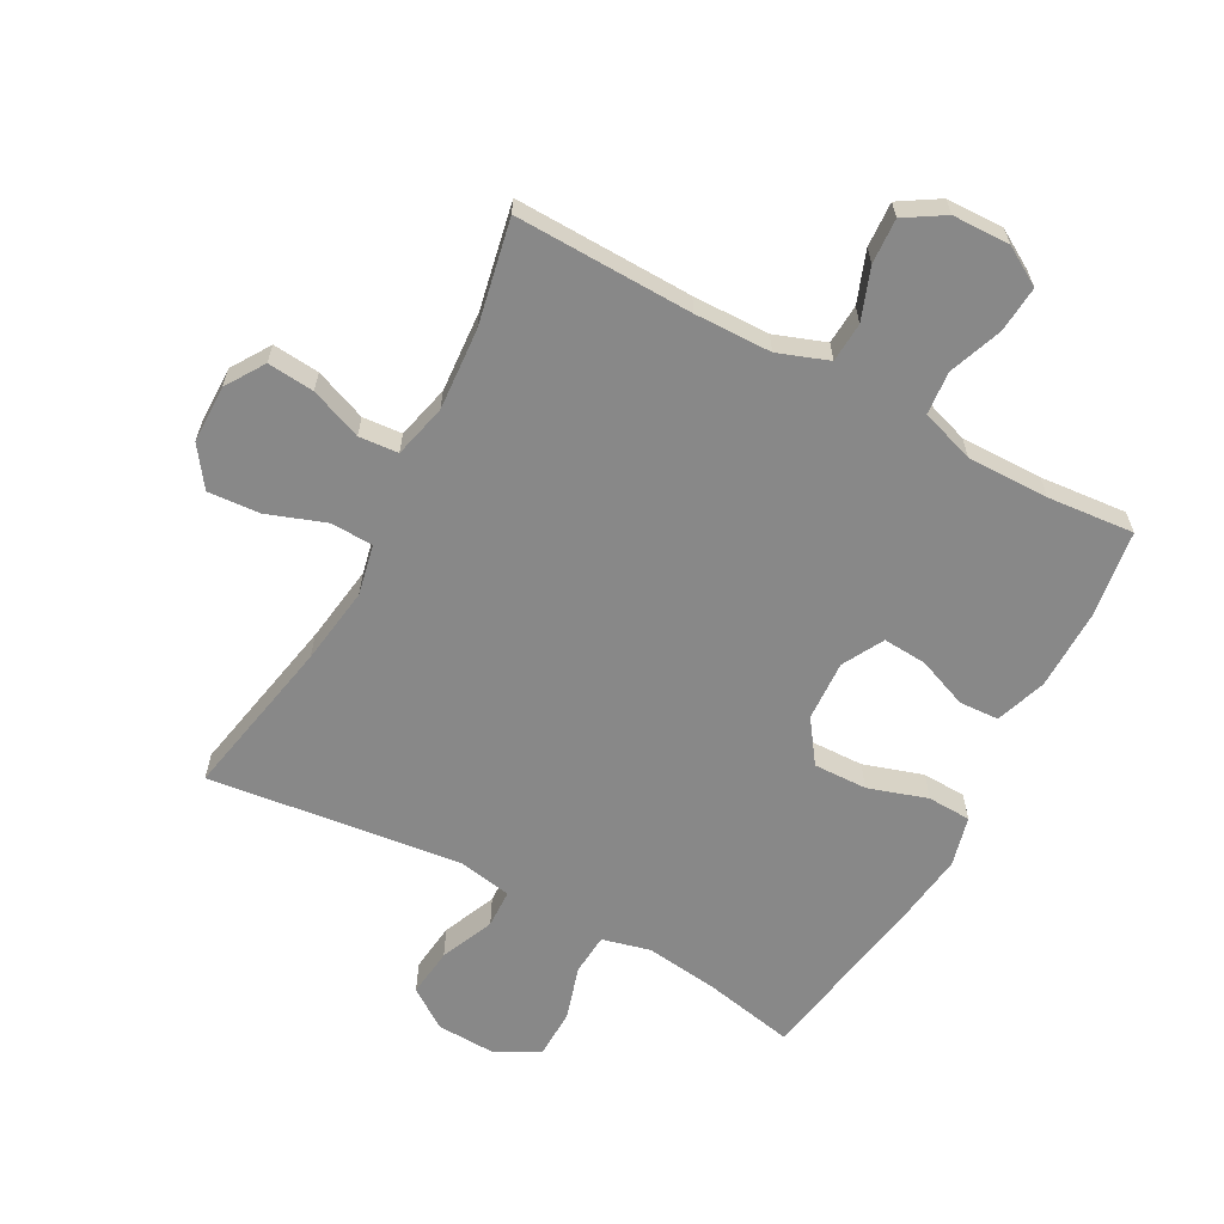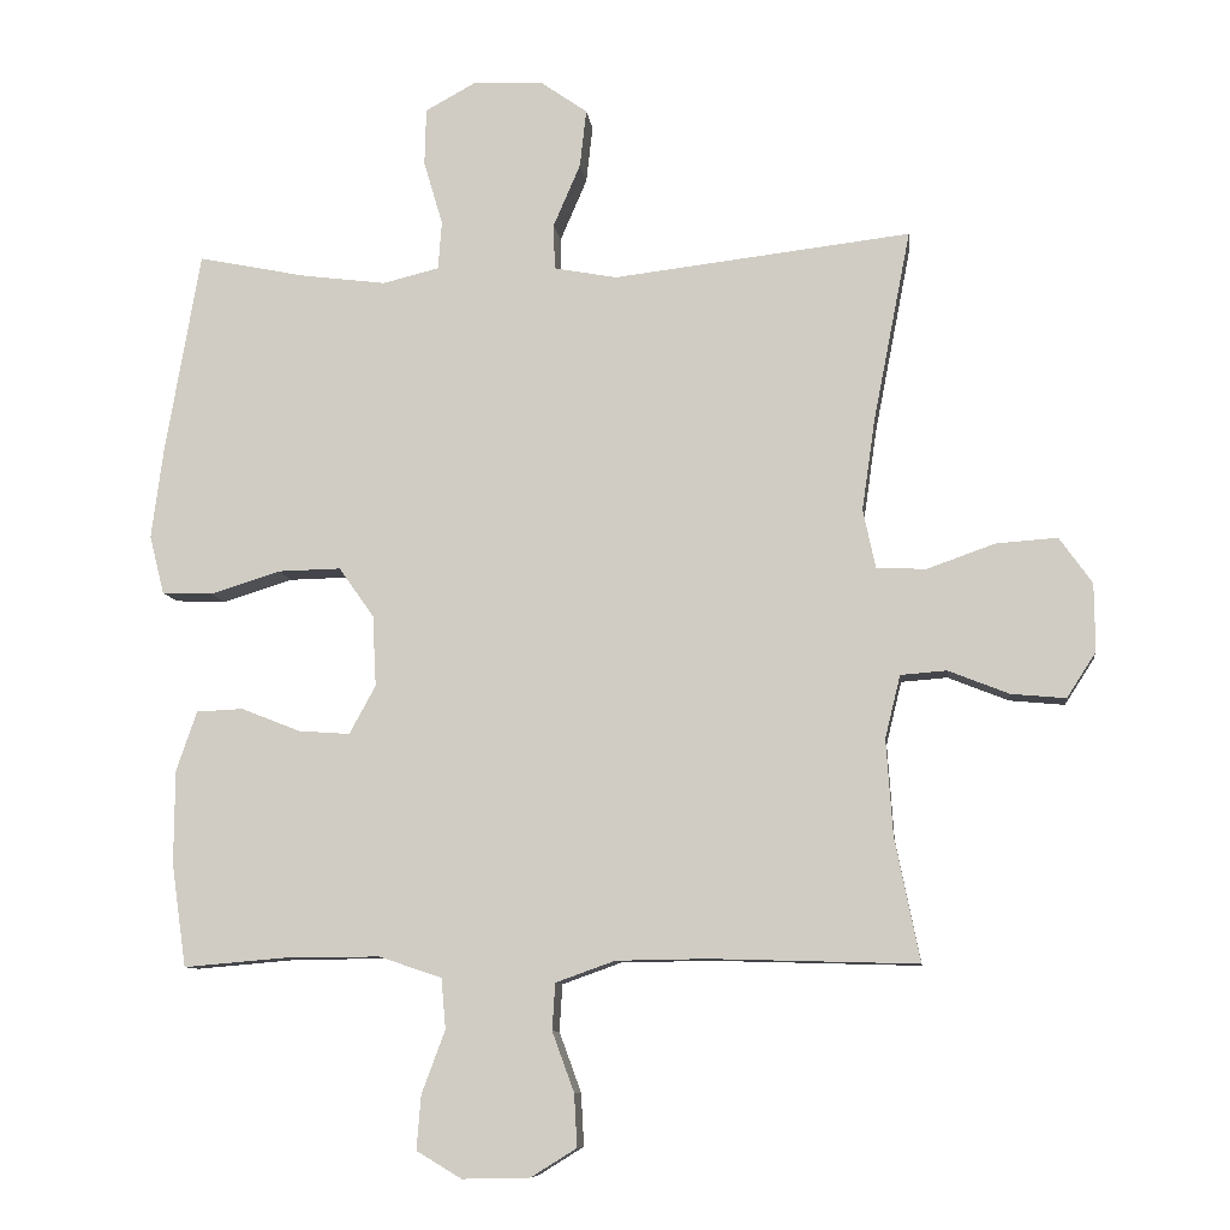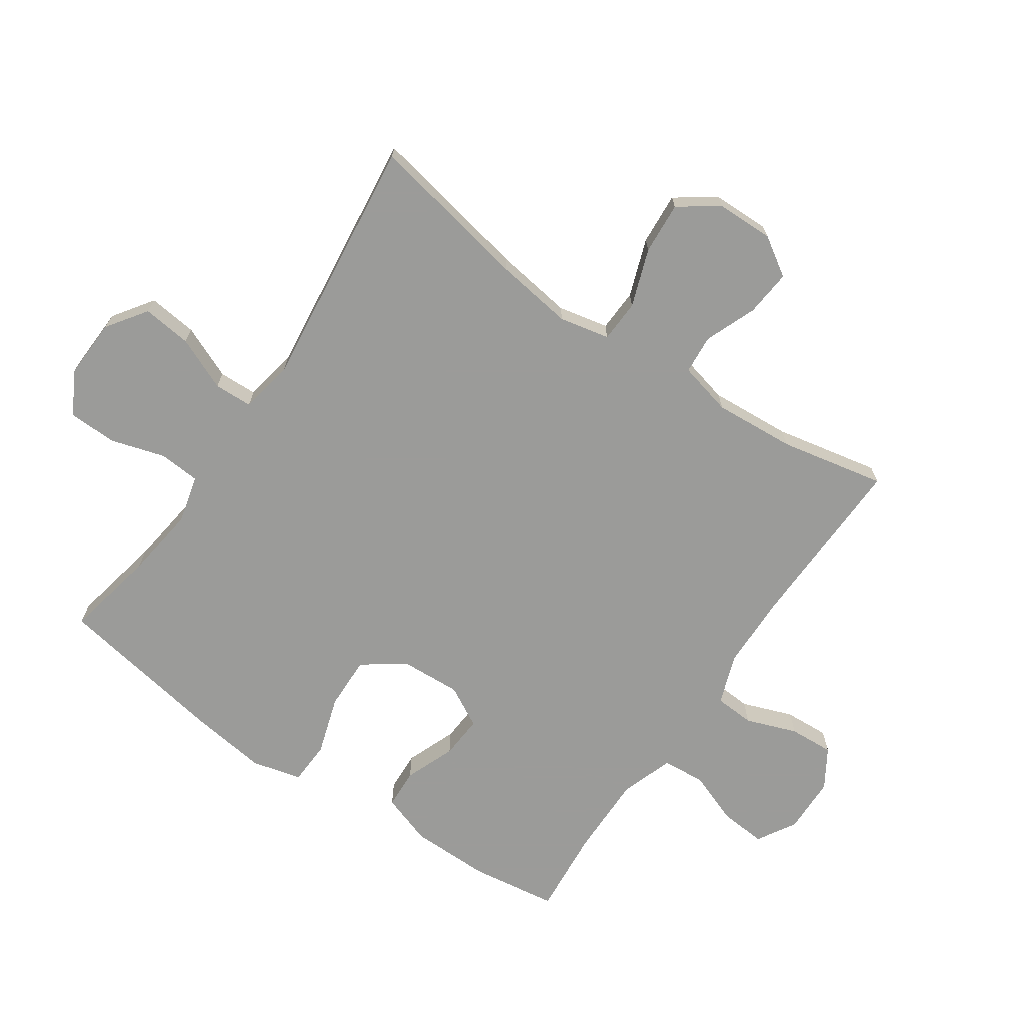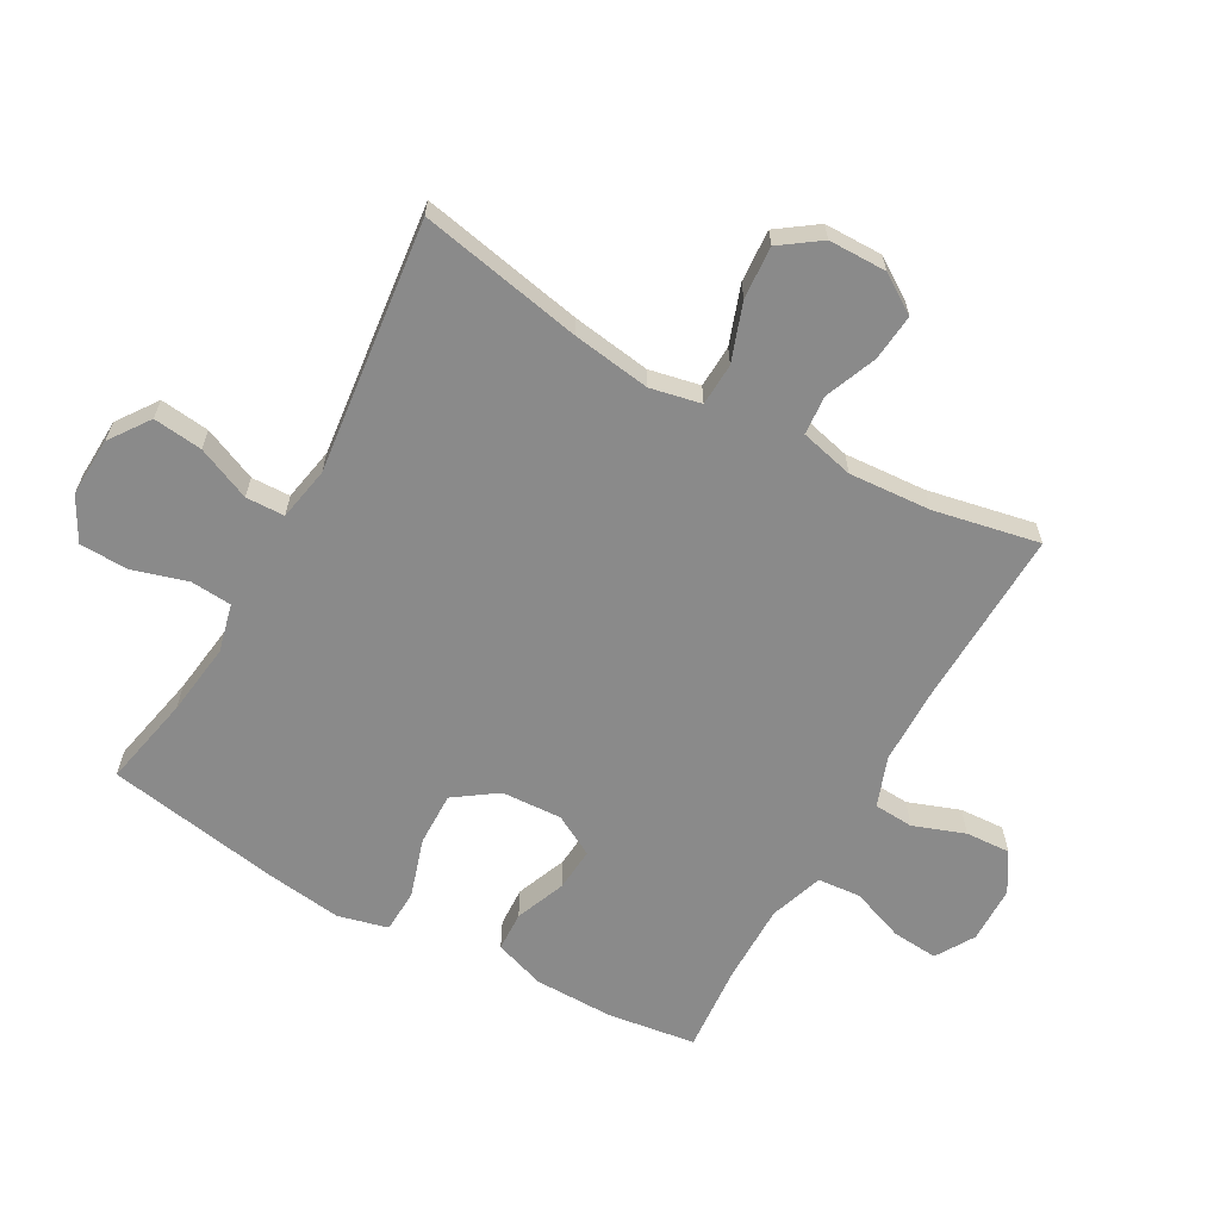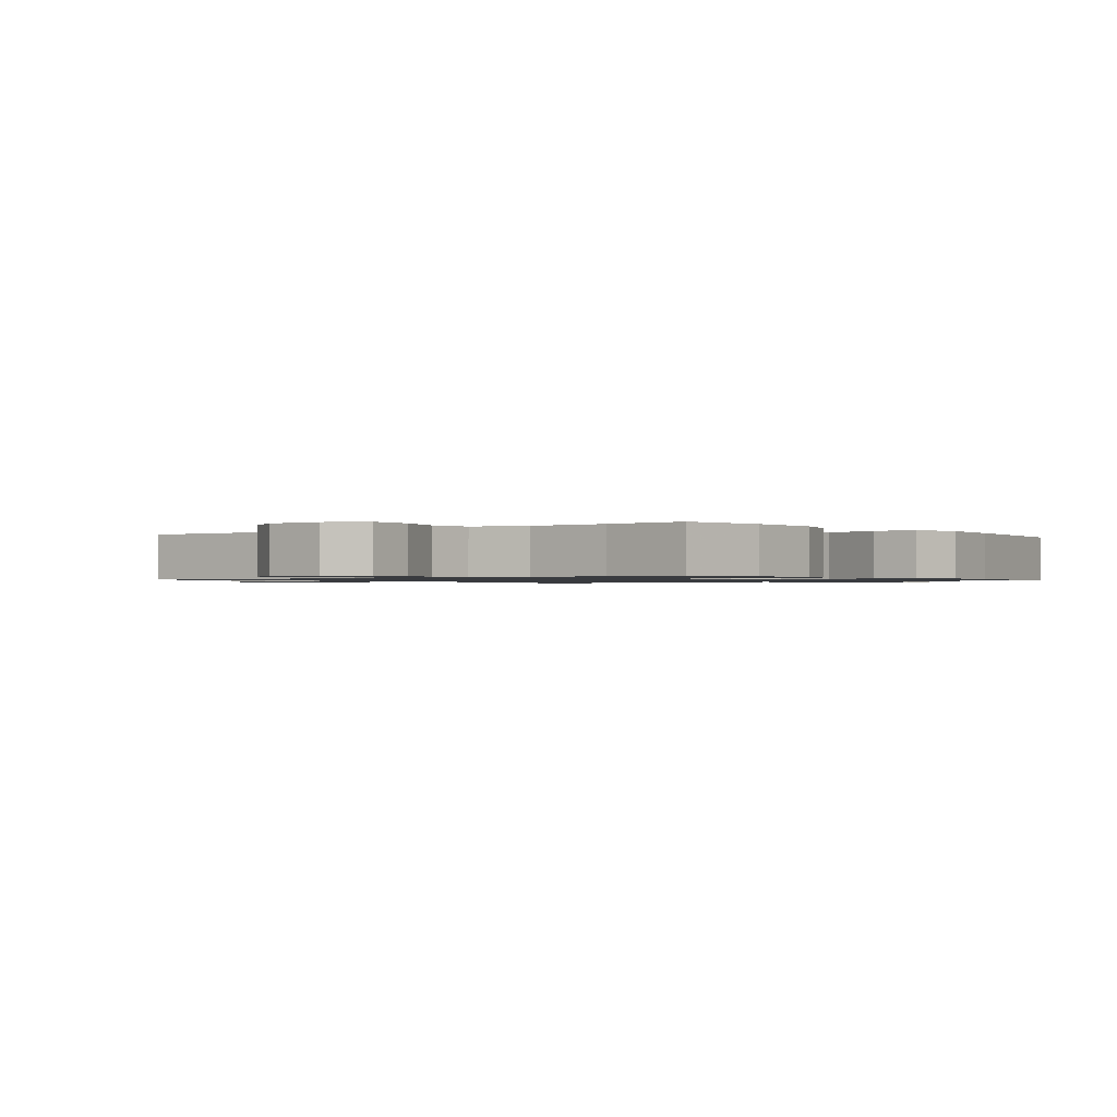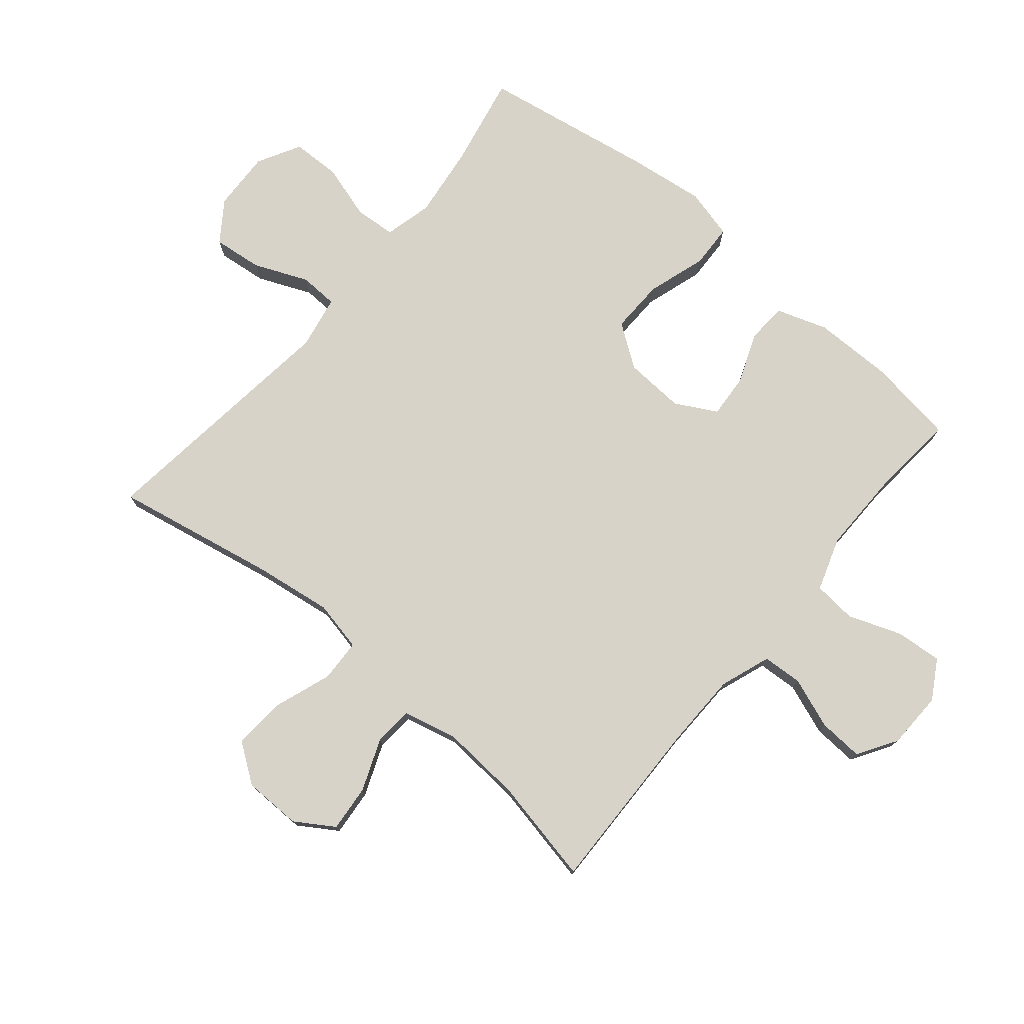
<metadata>
{"format":"obj","ext":"obj","renderer":"f3d","projection":"perspective","resolution":1024,"background":"white","views":[{"elev":-62.9,"azim":151.7,"up":"+Y"},{"elev":-9.2,"azim":6.9,"up":"+Z"},{"elev":-69.6,"azim":55.7,"up":"+Y"},{"elev":-63.4,"azim":60.7,"up":"+Y"},{"elev":-1.0,"azim":-141.9,"up":"+Y"},{"elev":76.4,"azim":130.1,"up":"+Y"}]}
</metadata>
<code>
v 0.5 0.07 0.5
v 0.449 0.07 0.239
v 0.431 0.07 0.114
v 0.448 0.07 0.033
v 0.516 0.07 0.03
v 0.609 0.07 0.063
v 0.693 0.07 0.069
v 0.738 0.07 0.006
v 0.739 0.07 -0.087
v 0.699 0.07 -0.149
v 0.624 0.07 -0.142
v 0.541 0.07 -0.109
v 0.478 0.07 -0.114
v 0.457 0.07 -0.2
v 0.466 0.07 -0.331
v 0.5 0.07 -0.5
v 0.215 0.07 -0.492
v 0.092 0.07 -0.494
v 0.011 0.07 -0.523
v 0.007 0.07 -0.587
v 0.037 0.07 -0.669
v 0.041 0.07 -0.741
v -0.022 0.07 -0.78
v -0.114 0.07 -0.782
v -0.176 0.07 -0.745
v -0.17 0.07 -0.671
v -0.138 0.07 -0.585
v -0.144 0.07 -0.516
v -0.23 0.07 -0.487
v -0.361 0.07 -0.488
v -0.5 0.07 -0.5
v -0.52 0.07 -0.359
v -0.519 0.07 -0.231
v -0.491 0.07 -0.149
v -0.427 0.07 -0.146
v -0.346 0.07 -0.178
v -0.276 0.07 -0.183
v -0.24 0.07 -0.117
v -0.245 0.07 -0.02
v -0.293 0.07 0.048
v -0.379 0.07 0.046
v -0.474 0.07 0.016
v -0.544 0.07 0.019
v -0.564 0.07 0.099
v -0.548 0.07 0.221
v -0.5 0.07 0.5
v -0.353 0.07 0.47
v -0.236 0.07 0.455
v -0.159 0.07 0.474
v -0.154 0.07 0.54
v -0.18 0.07 0.628
v -0.178 0.07 0.706
v -0.109 0.07 0.744
v -0.013 0.07 0.74
v 0.051 0.07 0.695
v 0.042 0.07 0.616
v 0.005 0.07 0.53
v 0.007 0.07 0.468
v 0.093 0.07 0.452
v 0.5 0 0.5
v 0.449 0 0.239
v 0.431 0 0.114
v 0.448 0 0.033
v 0.516 0 0.03
v 0.609 0 0.063
v 0.693 0 0.069
v 0.738 0 0.006
v 0.739 0 -0.087
v 0.699 0 -0.149
v 0.624 0 -0.142
v 0.541 0 -0.109
v 0.478 0 -0.114
v 0.457 0 -0.2
v 0.466 0 -0.331
v 0.5 0 -0.5
v 0.215 0 -0.492
v 0.092 0 -0.494
v 0.011 0 -0.523
v 0.007 0 -0.587
v 0.037 0 -0.669
v 0.041 0 -0.741
v -0.022 0 -0.78
v -0.114 0 -0.782
v -0.176 0 -0.745
v -0.17 0 -0.671
v -0.138 0 -0.585
v -0.144 0 -0.516
v -0.23 0 -0.487
v -0.361 0 -0.488
v -0.5 0 -0.5
v -0.52 0 -0.359
v -0.519 0 -0.231
v -0.491 0 -0.149
v -0.427 0 -0.146
v -0.346 0 -0.178
v -0.276 0 -0.183
v -0.24 0 -0.117
v -0.245 0 -0.02
v -0.293 0 0.048
v -0.379 0 0.046
v -0.474 0 0.016
v -0.544 0 0.019
v -0.564 0 0.099
v -0.548 0 0.221
v -0.5 0 0.5
v -0.353 0 0.47
v -0.236 0 0.455
v -0.159 0 0.474
v -0.154 0 0.54
v -0.18 0 0.628
v -0.178 0 0.706
v -0.109 0 0.744
v -0.013 0 0.74
v 0.051 0 0.695
v 0.042 0 0.616
v 0.005 0 0.53
v 0.007 0 0.468
v 0.093 0 0.452
f 54 55 56 57
f 54 57 58
f 53 54 58
f 50 51 52 53
f 49 50 53 58
f 48 49 58 59
f 44 45 46 47
f 44 47 48
f 41 42 43 44
f 40 41 44 48
f 39 40 48 59
f 33 34 35 36
f 33 36 37
f 30 31 32 33
f 29 30 33 37
f 28 29 37 38
f 24 25 26 27
f 24 27 28
f 23 24 28
f 20 21 22 23
f 19 20 23 28
f 18 19 28 38
f 15 16 17
f 14 15 17 18
f 13 14 18 38
f 9 10 11 12
f 5 6 7 8
f 4 5 8 9
f 39 59 1 2
f 38 39 2 3
f 13 38 3 4
f 4 9 12 13
f 116 115 114 113
f 117 116 113
f 117 113 112
f 112 111 110 109
f 117 112 109 108
f 118 117 108 107
f 106 105 104 103
f 107 106 103
f 103 102 101 100
f 107 103 100 99
f 118 107 99 98
f 95 94 93 92
f 96 95 92
f 92 91 90 89
f 96 92 89 88
f 97 96 88 87
f 86 85 84 83
f 87 86 83
f 87 83 82
f 82 81 80 79
f 87 82 79 78
f 97 87 78 77
f 76 75 74
f 77 76 74 73
f 97 77 73 72
f 71 70 69 68
f 67 66 65 64
f 68 67 64 63
f 61 60 118 98
f 62 61 98 97
f 63 62 97 72
f 72 71 68 63
f 1 60 61 2
f 2 61 62 3
f 3 62 63 4
f 4 63 64 5
f 5 64 65 6
f 6 65 66 7
f 7 66 67 8
f 8 67 68 9
f 9 68 69 10
f 10 69 70 11
f 11 70 71 12
f 12 71 72 13
f 13 72 73 14
f 14 73 74 15
f 15 74 75 16
f 16 75 76 17
f 17 76 77 18
f 18 77 78 19
f 19 78 79 20
f 20 79 80 21
f 21 80 81 22
f 22 81 82 23
f 23 82 83 24
f 24 83 84 25
f 25 84 85 26
f 26 85 86 27
f 27 86 87 28
f 28 87 88 29
f 29 88 89 30
f 30 89 90 31
f 31 90 91 32
f 32 91 92 33
f 33 92 93 34
f 34 93 94 35
f 35 94 95 36
f 36 95 96 37
f 37 96 97 38
f 38 97 98 39
f 39 98 99 40
f 40 99 100 41
f 41 100 101 42
f 42 101 102 43
f 43 102 103 44
f 44 103 104 45
f 45 104 105 46
f 46 105 106 47
f 47 106 107 48
f 48 107 108 49
f 49 108 109 50
f 50 109 110 51
f 51 110 111 52
f 52 111 112 53
f 53 112 113 54
f 54 113 114 55
f 55 114 115 56
f 56 115 116 57
f 57 116 117 58
f 58 117 118 59
f 59 118 60 1

</code>
